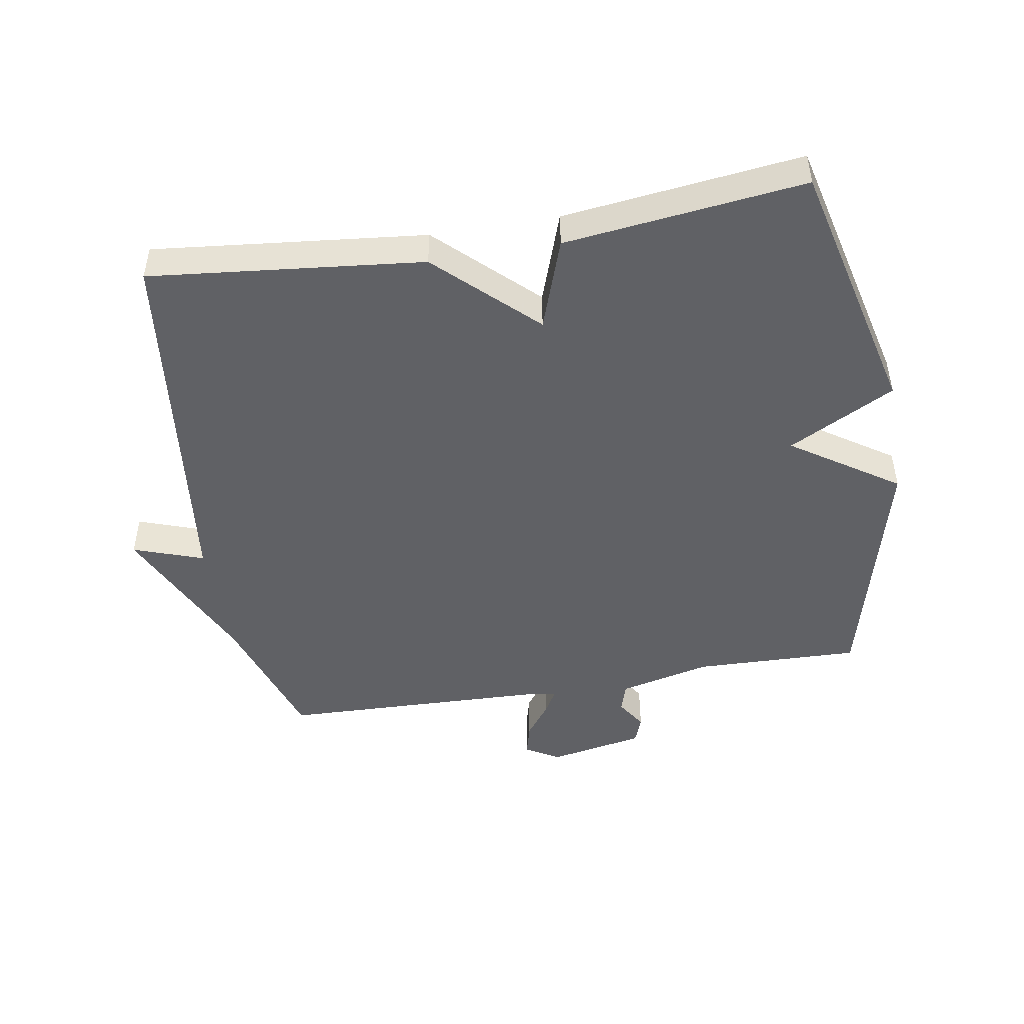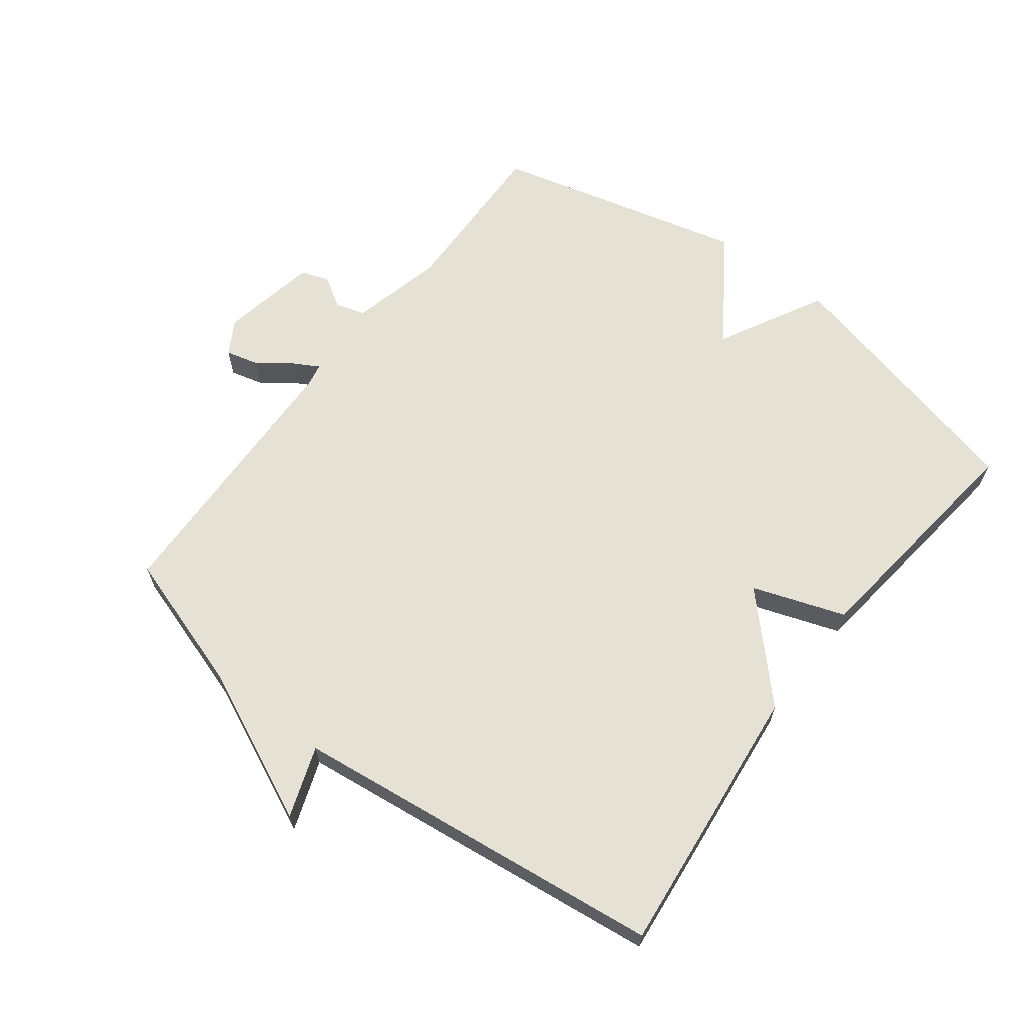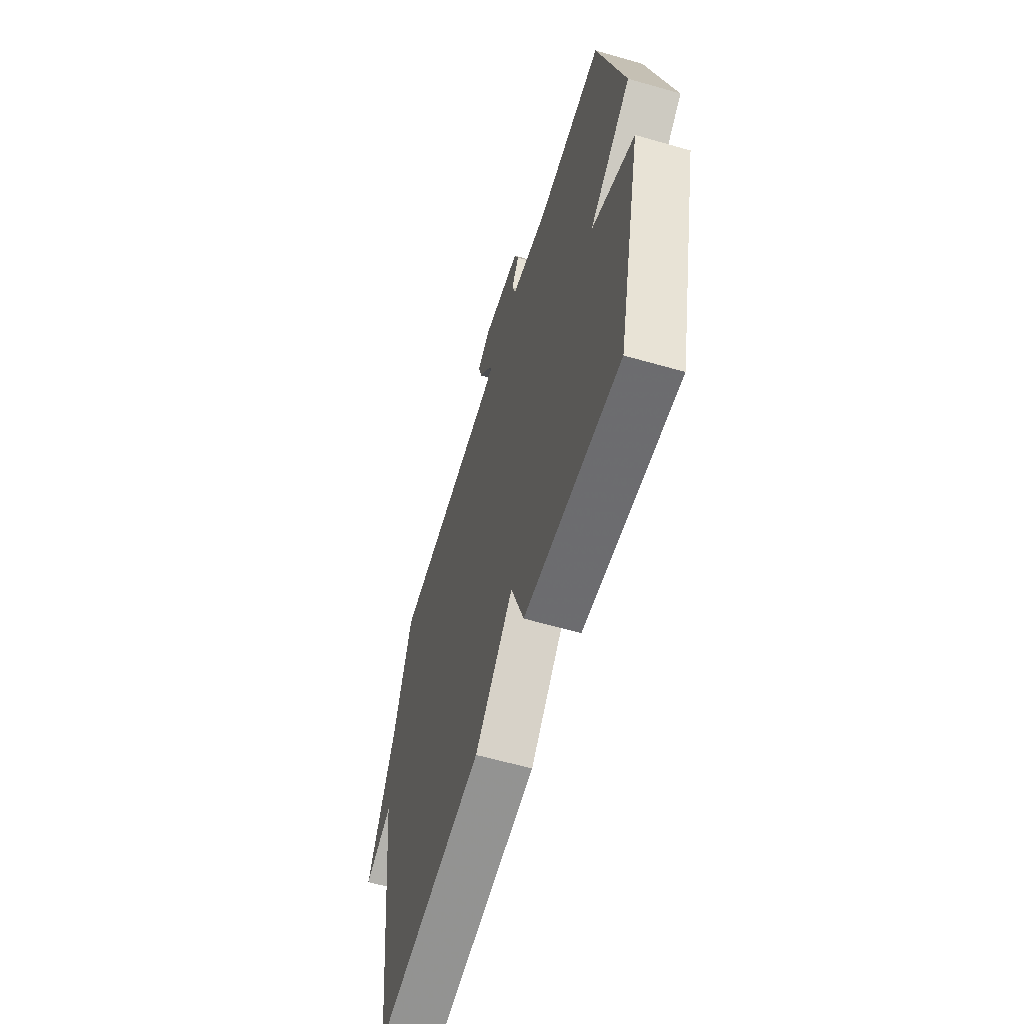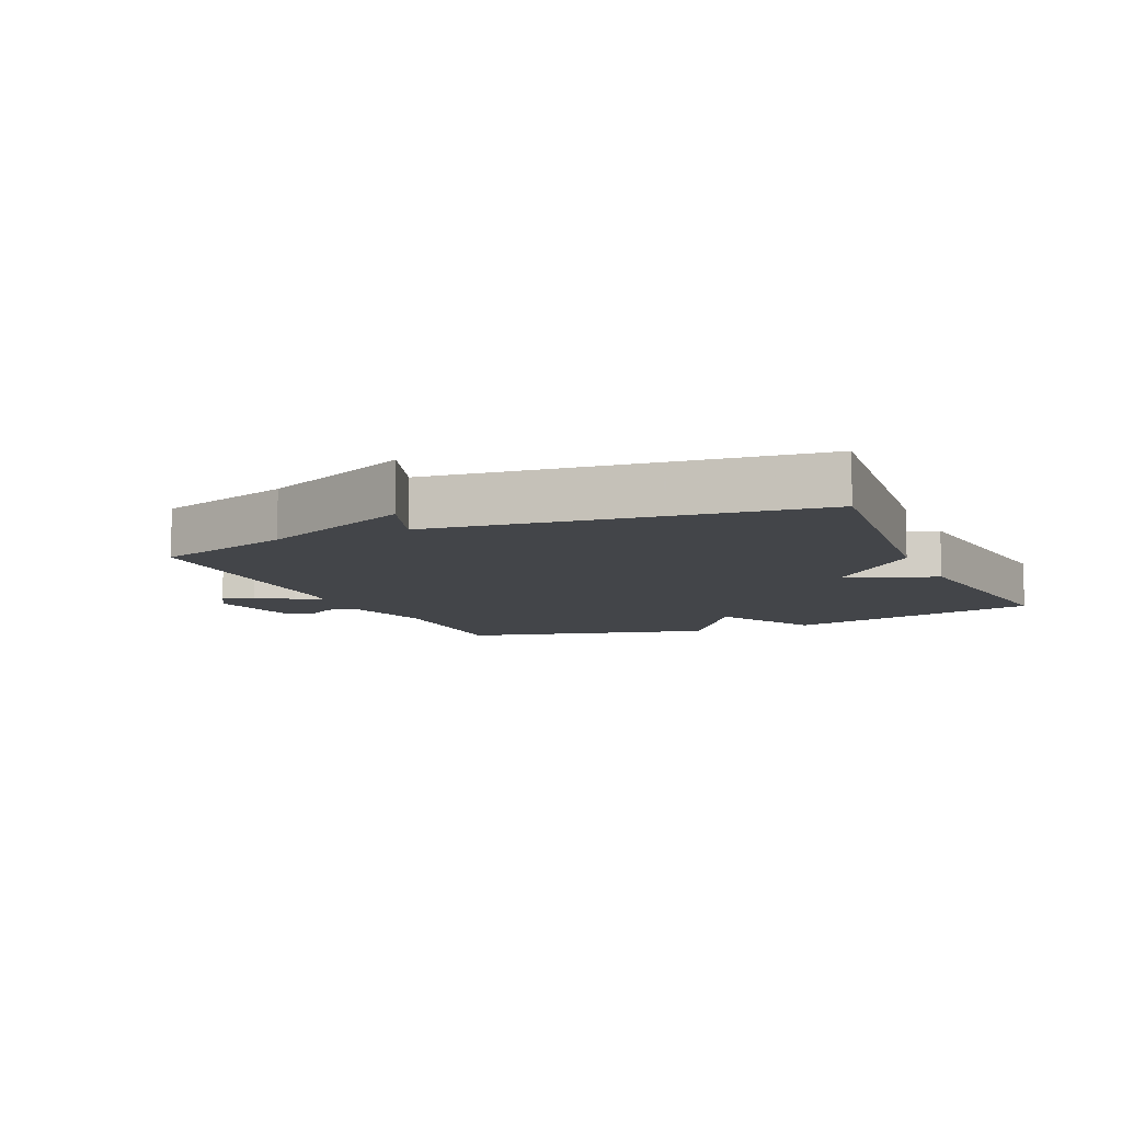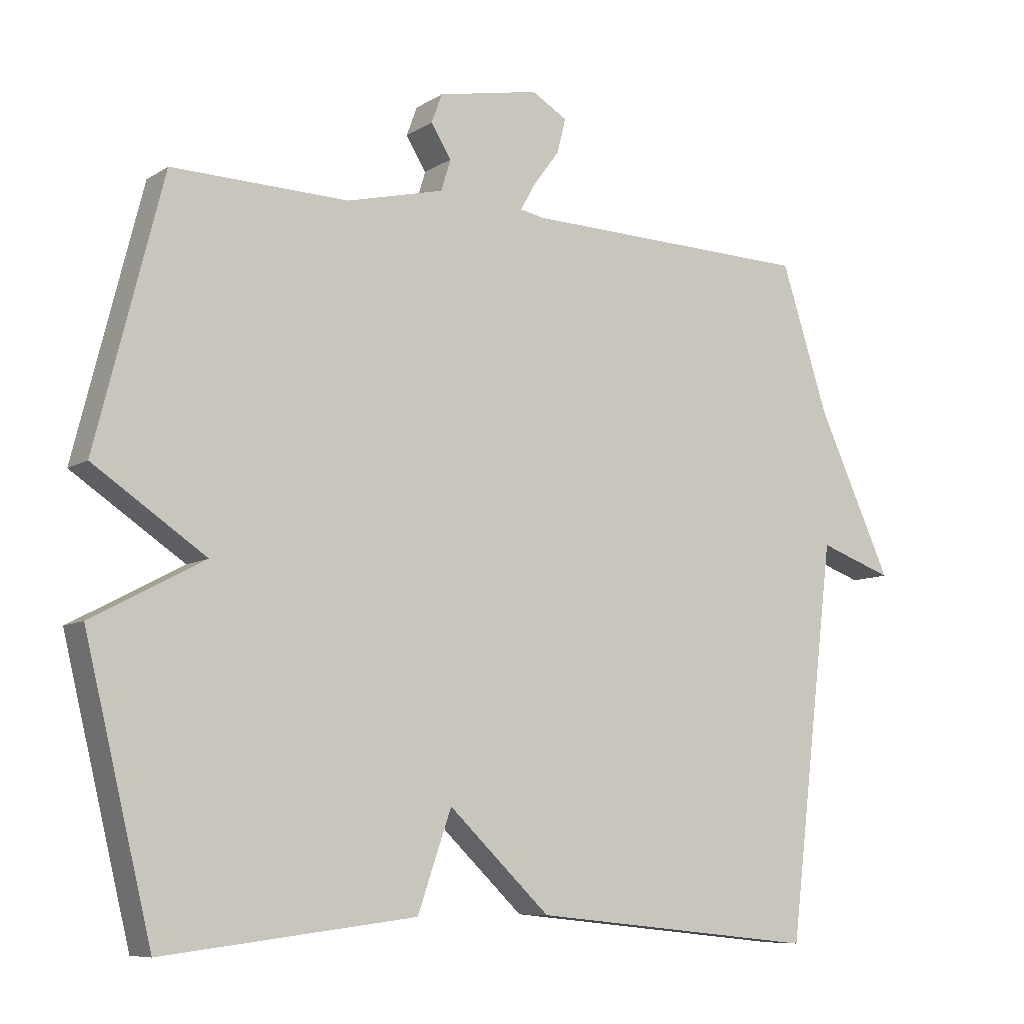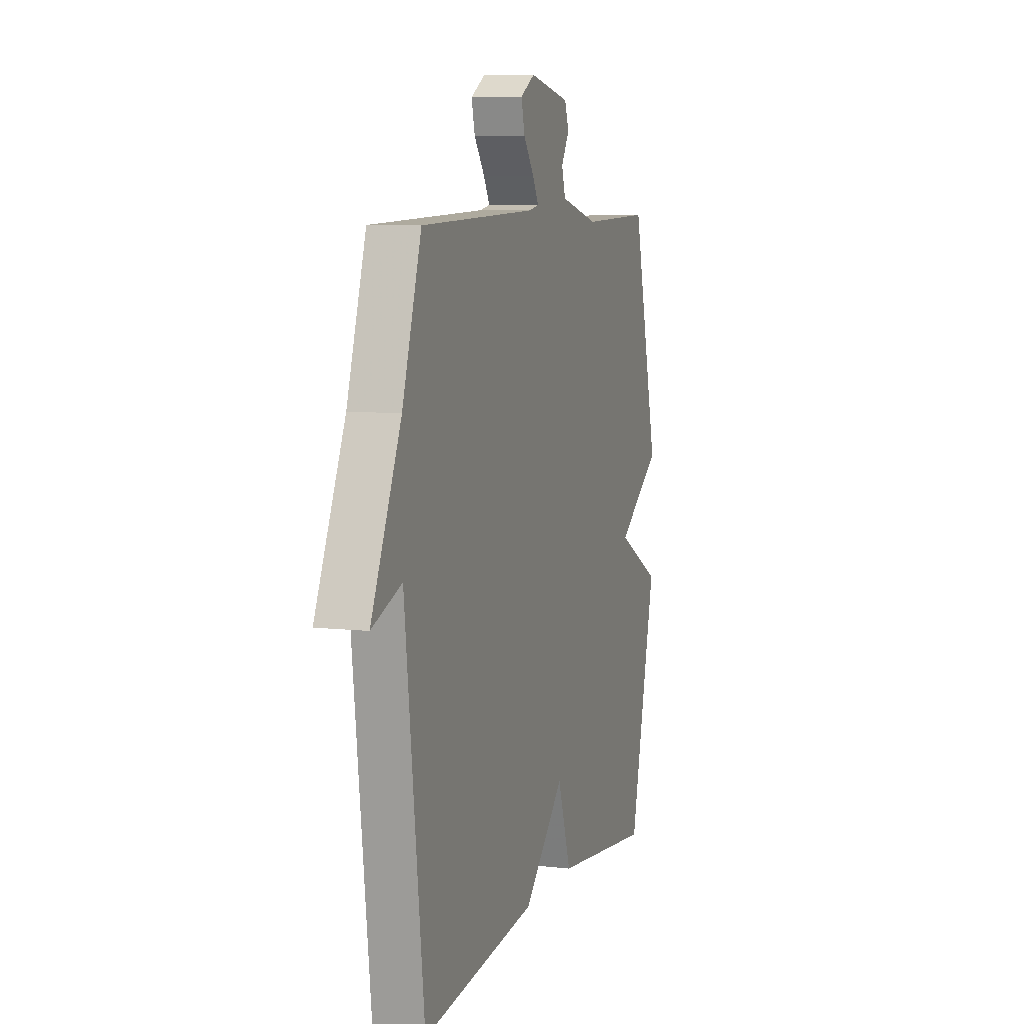
<metadata>
{"format":"obj","ext":"obj","renderer":"f3d","projection":"perspective","resolution":1024,"background":"white","views":[{"elev":-47.4,"azim":-170.4,"up":"+Y"},{"elev":64.4,"azim":127.3,"up":"+Y"},{"elev":-60.6,"azim":-106.4,"up":"+Z"},{"elev":-8.9,"azim":113.8,"up":"+Y"},{"elev":-8.2,"azim":-31.7,"up":"+Z"},{"elev":7.7,"azim":107.8,"up":"+Z"}]}
</metadata>
<code>
v -0.5 0.07 -0.5
v -0.599 0.07 -0.091
v -0.433 0.07 -0.003
v -0.599 0.07 0.109
v -0.5 0.07 0.5
v -0.239 0.07 0.493
v -0.095 0.07 0.528
v -0.081 0.07 0.574
v -0.111 0.07 0.622
v -0.095 0.07 0.665
v 0.055 0.07 0.694
v 0.108 0.07 0.663
v 0.095 0.07 0.612
v 0.056 0.07 0.559
v 0.034 0.07 0.52
v 0.07 0.07 0.513
v 0.5 0.07 0.5
v 0.57 0.07 0.283
v 0.68 0.07 0.044
v 0.57 0.07 0.083
v 0.5 0.07 -0.5
v 0.074 0.07 -0.455
v -0.076 0.07 -0.311
v -0.126 0.07 -0.455
v -0.5 0 -0.5
v -0.599 0 -0.091
v -0.433 0 -0.003
v -0.599 0 0.109
v -0.5 0 0.5
v -0.239 0 0.493
v -0.095 0 0.528
v -0.081 0 0.574
v -0.111 0 0.622
v -0.095 0 0.665
v 0.055 0 0.694
v 0.108 0 0.663
v 0.095 0 0.612
v 0.056 0 0.559
v 0.034 0 0.52
v 0.07 0 0.513
v 0.5 0 0.5
v 0.57 0 0.283
v 0.68 0 0.044
v 0.57 0 0.083
v 0.5 0 -0.5
v 0.074 0 -0.455
v -0.076 0 -0.311
v -0.126 0 -0.455
f 1 2 3
f 24 1 3
f 23 24 3
f 20 21 22 23
f 20 23 3
f 18 19 20
f 20 3 4
f 18 20 4
f 17 18 4
f 16 17 4
f 15 16 4
f 14 15 4
f 12 13 14
f 11 12 14
f 10 11 14
f 9 10 14
f 8 9 14
f 7 8 14
f 6 7 14 4
f 4 5 6
f 27 26 25
f 27 25 48
f 27 48 47
f 47 46 45 44
f 27 47 44
f 44 43 42
f 28 27 44
f 28 44 42
f 28 42 41
f 28 41 40
f 28 40 39
f 28 39 38
f 38 37 36
f 38 36 35
f 38 35 34
f 38 34 33
f 38 33 32
f 38 32 31
f 28 38 31 30
f 30 29 28
f 1 25 26 2
f 2 26 27 3
f 3 27 28 4
f 4 28 29 5
f 5 29 30 6
f 6 30 31 7
f 7 31 32 8
f 8 32 33 9
f 9 33 34 10
f 10 34 35 11
f 11 35 36 12
f 12 36 37 13
f 13 37 38 14
f 14 38 39 15
f 15 39 40 16
f 16 40 41 17
f 17 41 42 18
f 18 42 43 19
f 19 43 44 20
f 20 44 45 21
f 21 45 46 22
f 22 46 47 23
f 23 47 48 24
f 24 48 25 1

</code>
